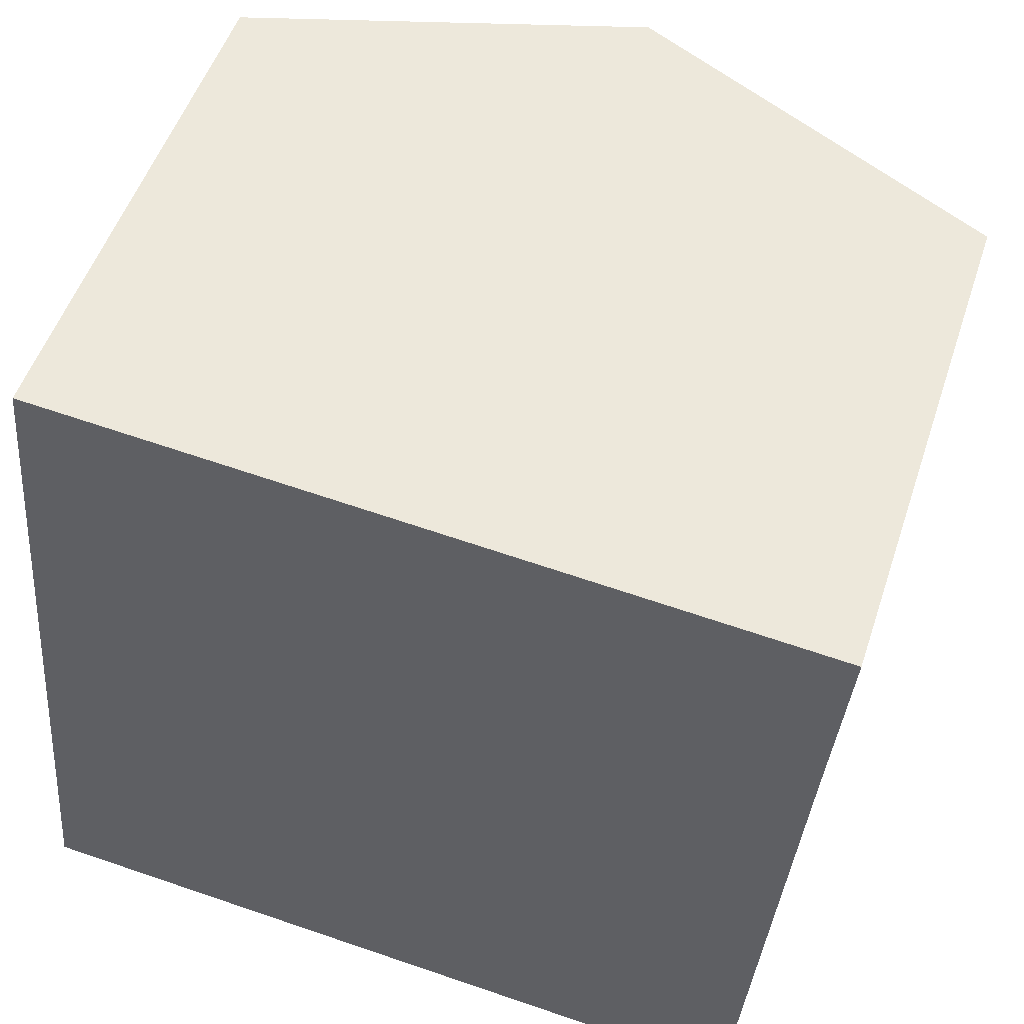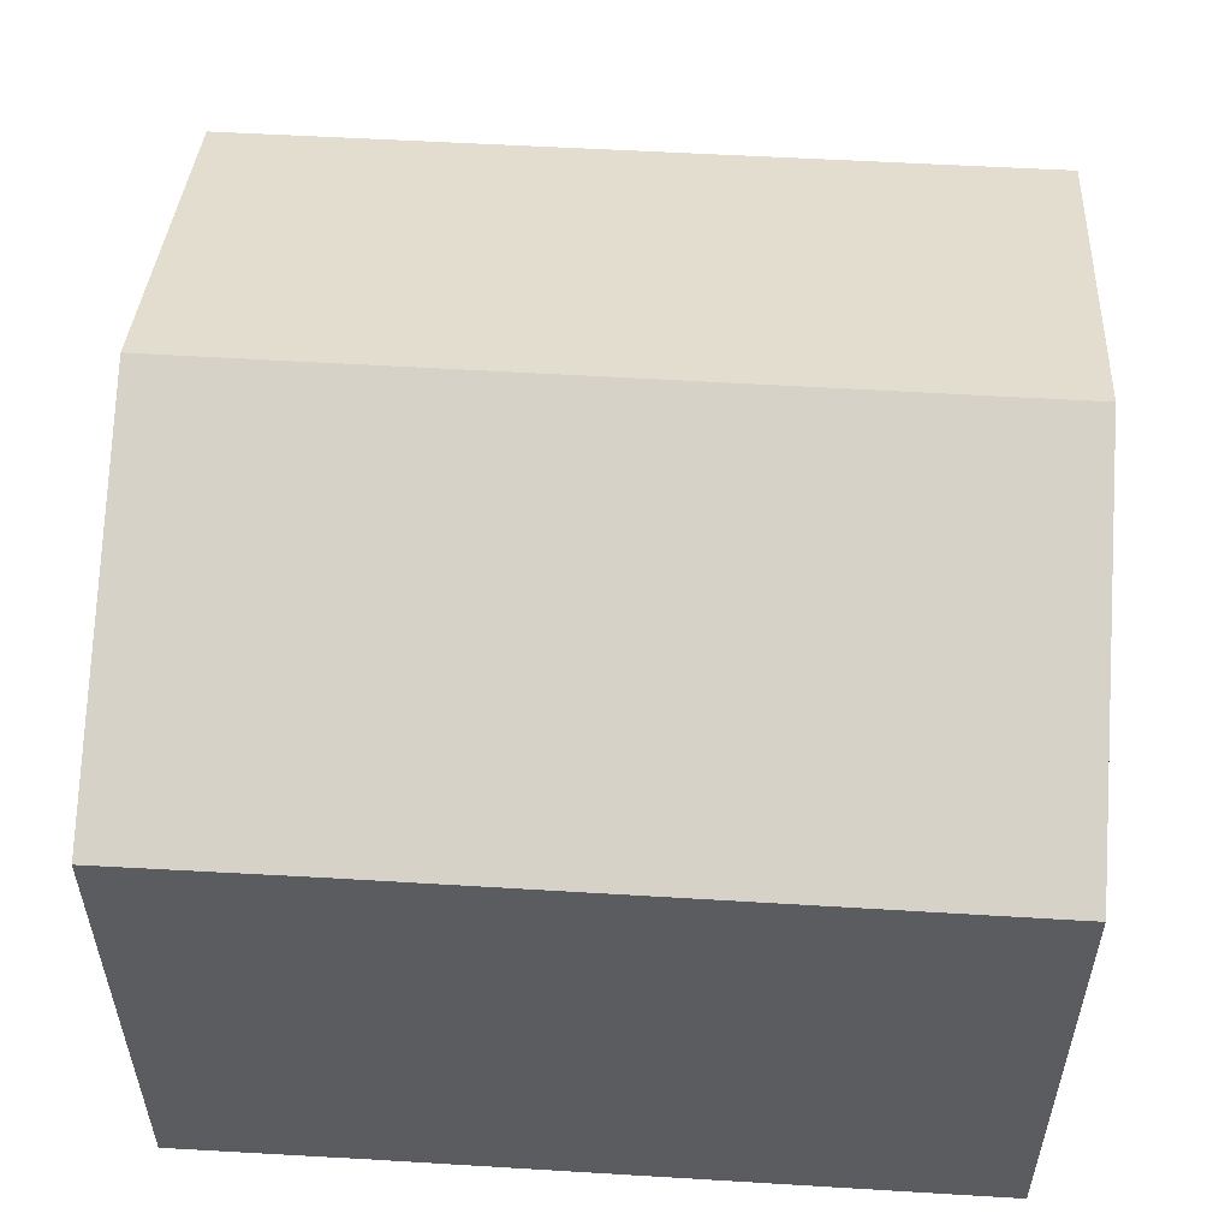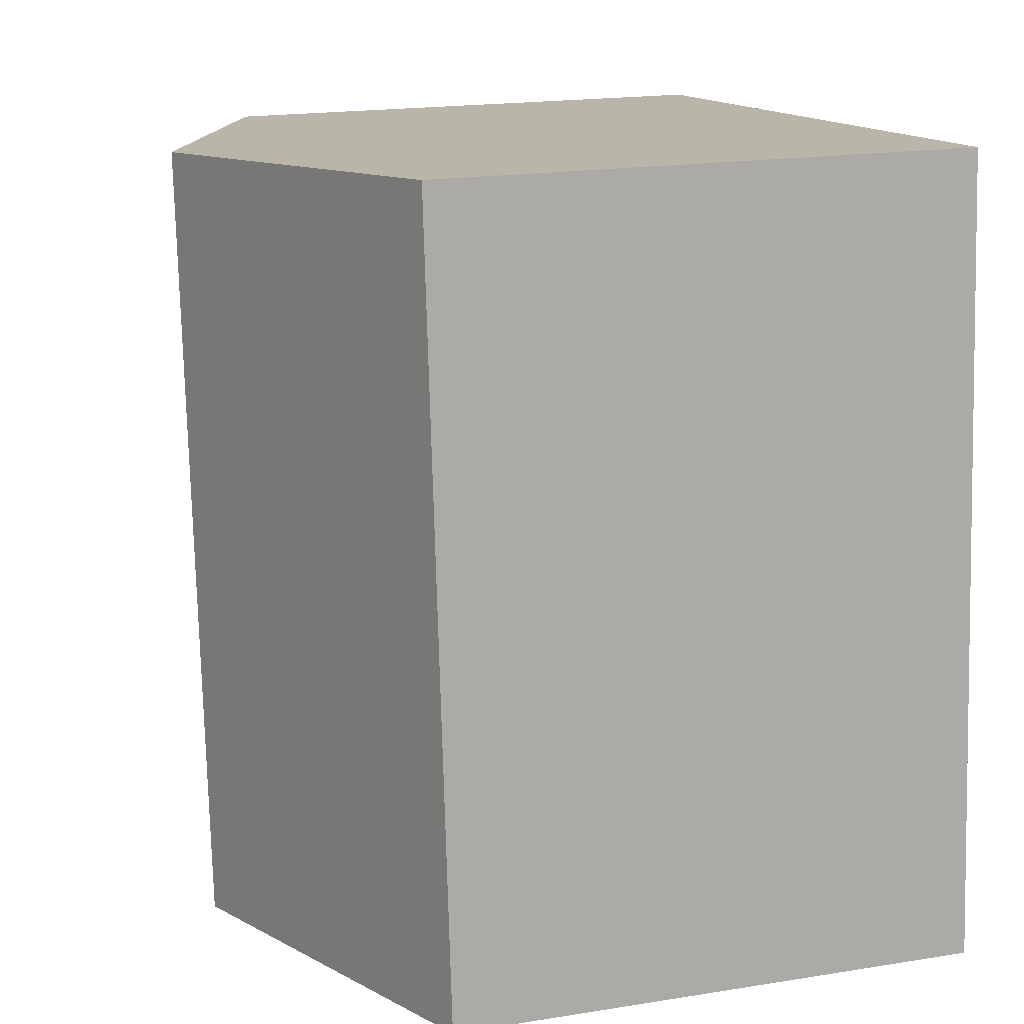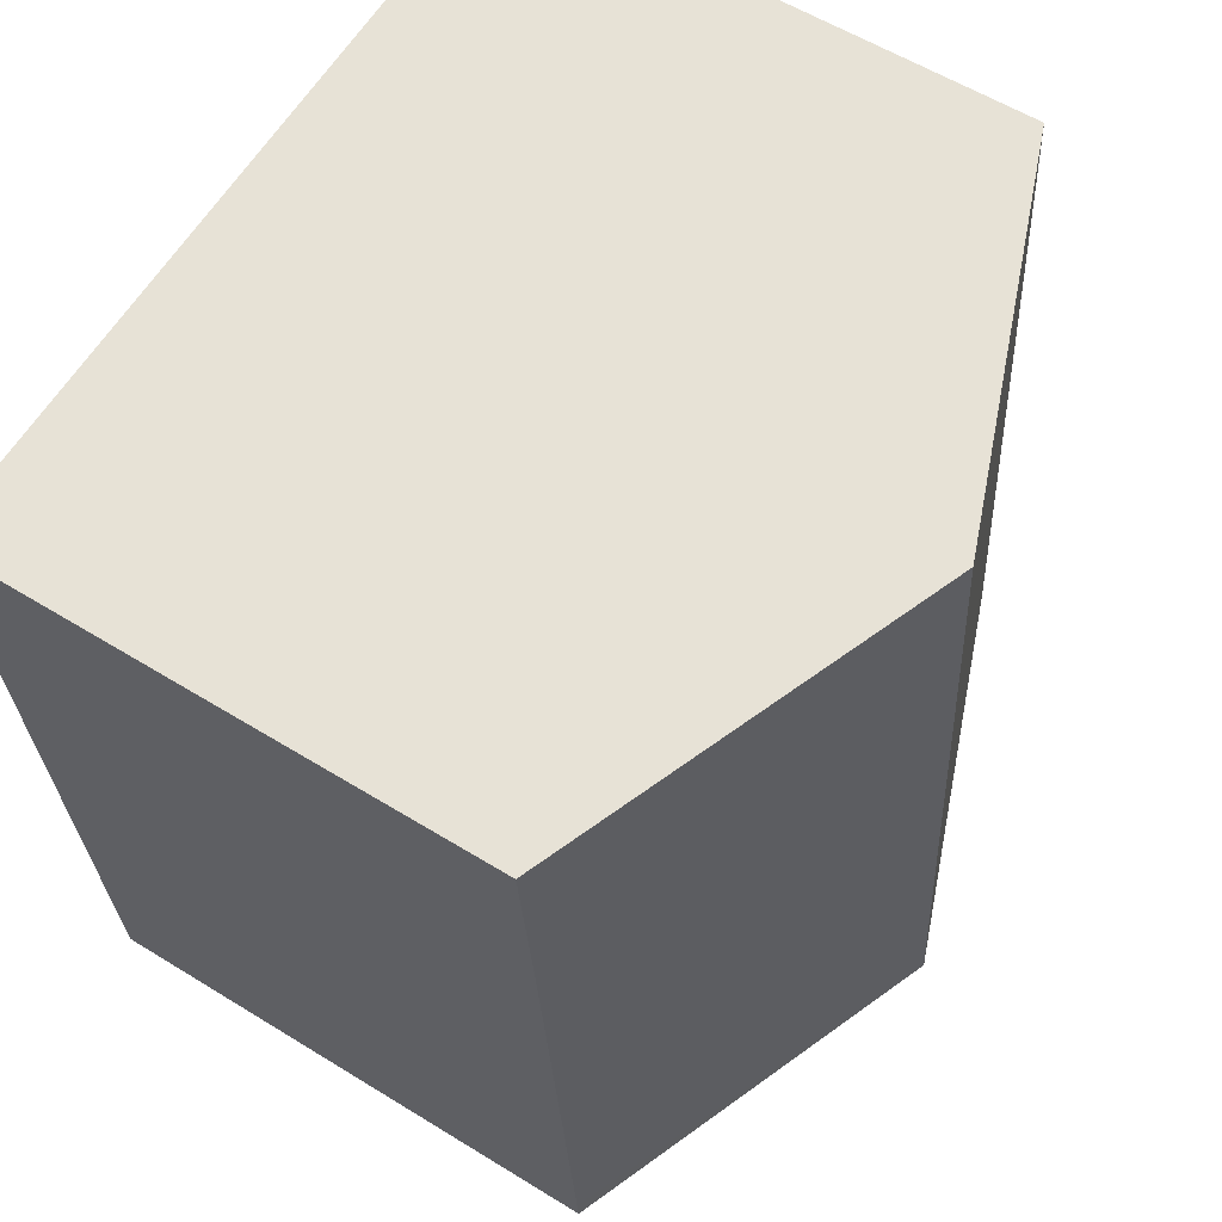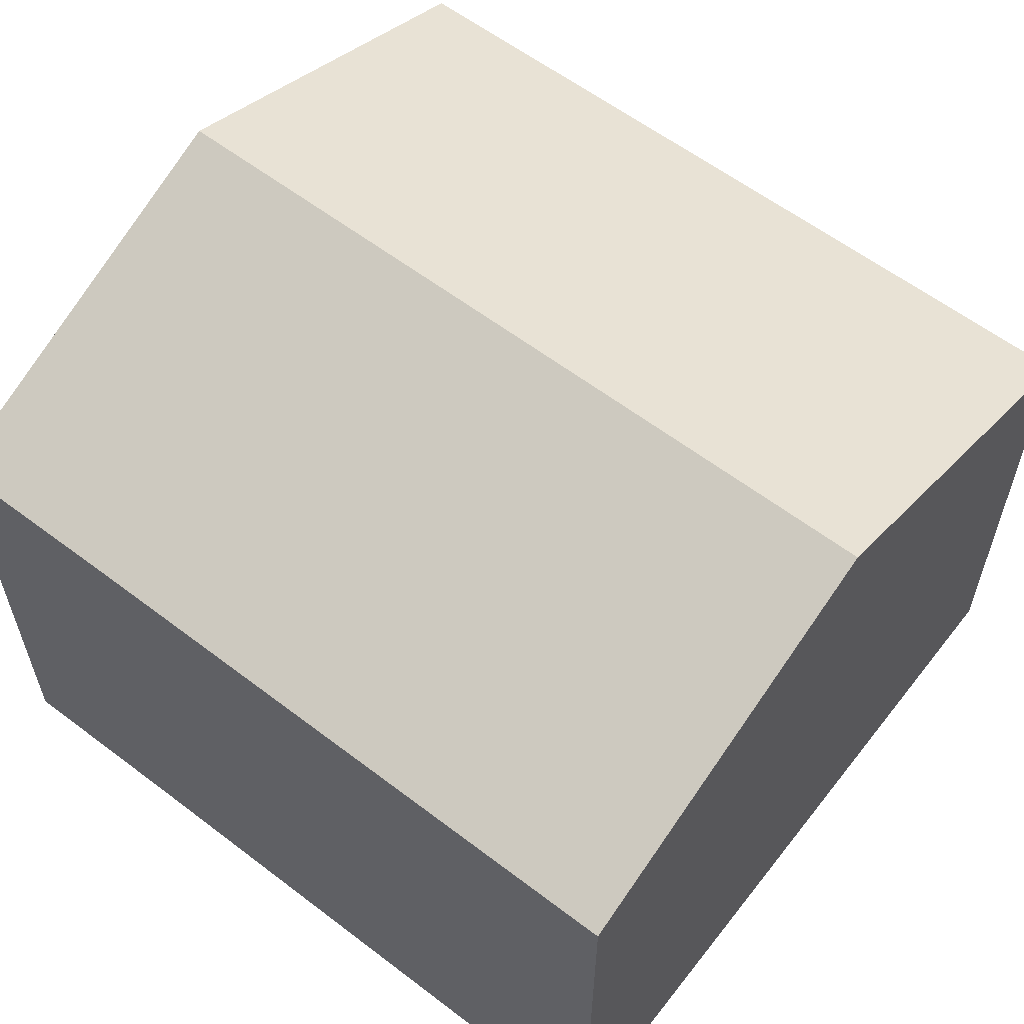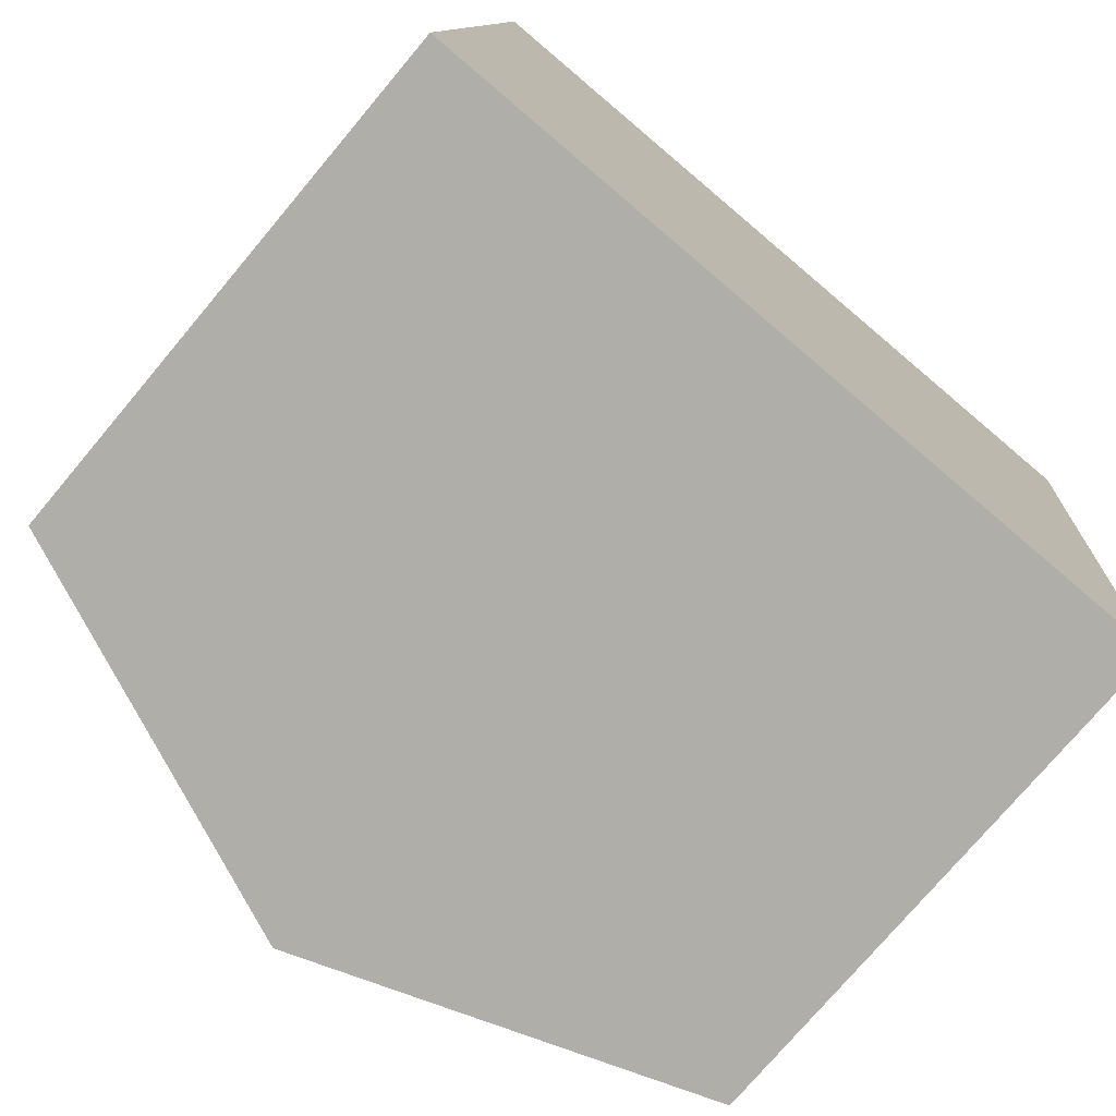
<metadata>
{"format":"obj","ext":"obj","renderer":"f3d","projection":"perspective","resolution":1024,"background":"white","views":[{"elev":51.5,"azim":18.1,"up":"+Z"},{"elev":55.9,"azim":98.5,"up":"+Y"},{"elev":18.5,"azim":-107.3,"up":"+Z"},{"elev":57.6,"azim":122.7,"up":"+Z"},{"elev":59.8,"azim":132.9,"up":"+Y"},{"elev":-75.0,"azim":-40.0,"up":"+Z"}]}
</metadata>
<code>
v  10.41 6.583 9.008
v  4.796 8.469 -0.43
v  5.636 8.469 9.435
v  10.2 6.587 6.582
v  9.594 6.585 -0.542
v  9.566 6.585 -0.857
v  0 6.575 4.026e-16
v  0.883 6.592 9.861
v  9.566 5.248e-17 -0.857
v  4.796 2.633e-17 -0.43
v  0 0 0
v  0.883 -6.038e-16 9.861
v  5.636 -5.777e-16 9.435
v  10.41 -5.516e-16 9.008
v  10.2 -4.03e-16 6.582
v  9.594 3.319e-17 -0.542
g defaultobject
f 1 2 3
f 2 1 4
f 2 4 5
f 2 5 6
f 7 3 2
f 3 7 8
f 9 2 6
f 2 9 7
f 7 9 10
f 7 10 11
f 7 12 8
f 12 7 11
f 12 3 8
f 3 12 1
f 1 12 13
f 1 13 14
f 14 4 1
f 4 14 5
f 5 14 15
f 5 15 16
f 5 16 6
f 6 16 9
f 10 12 11
f 12 10 9
f 12 9 16
f 12 16 15
f 12 15 13
f 13 15 14

</code>
